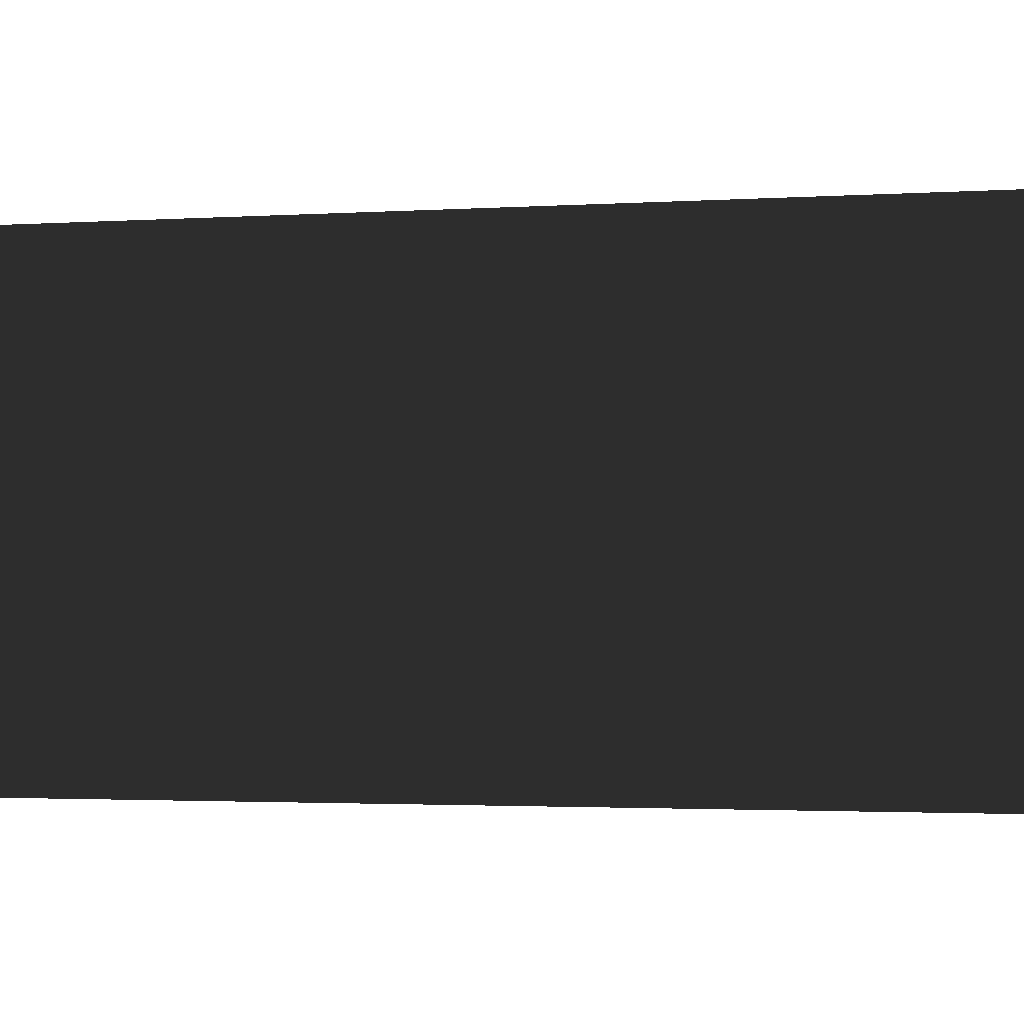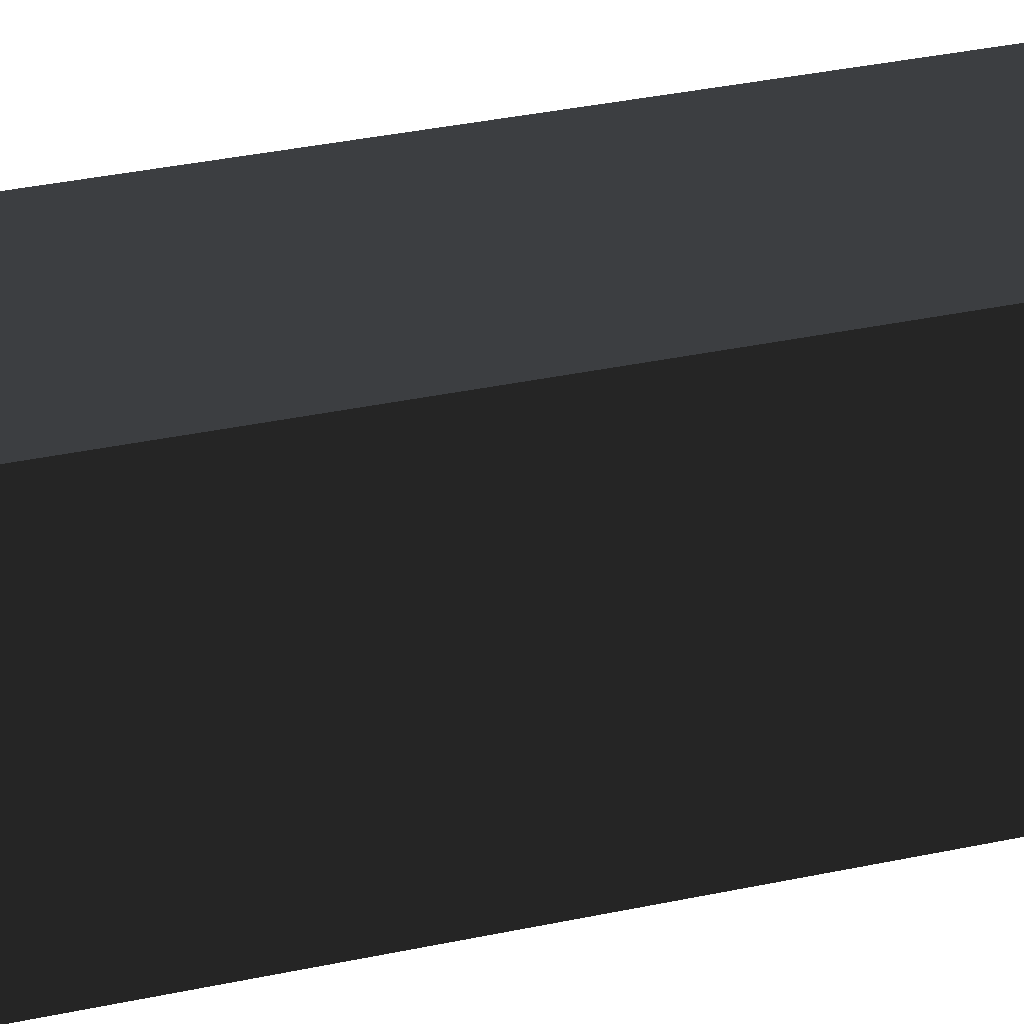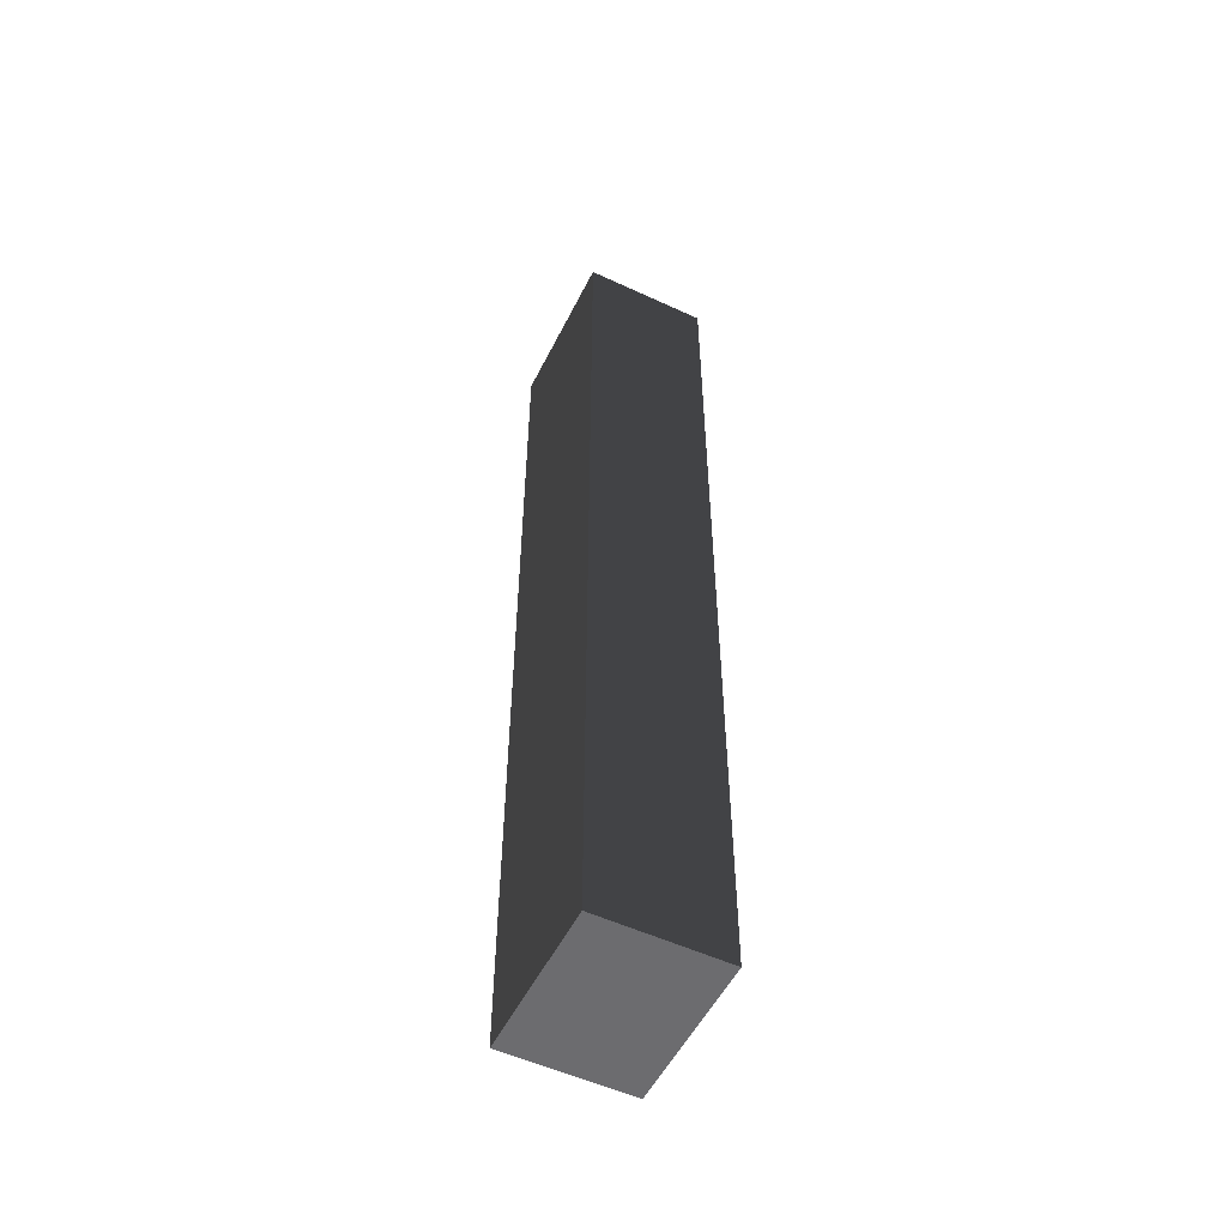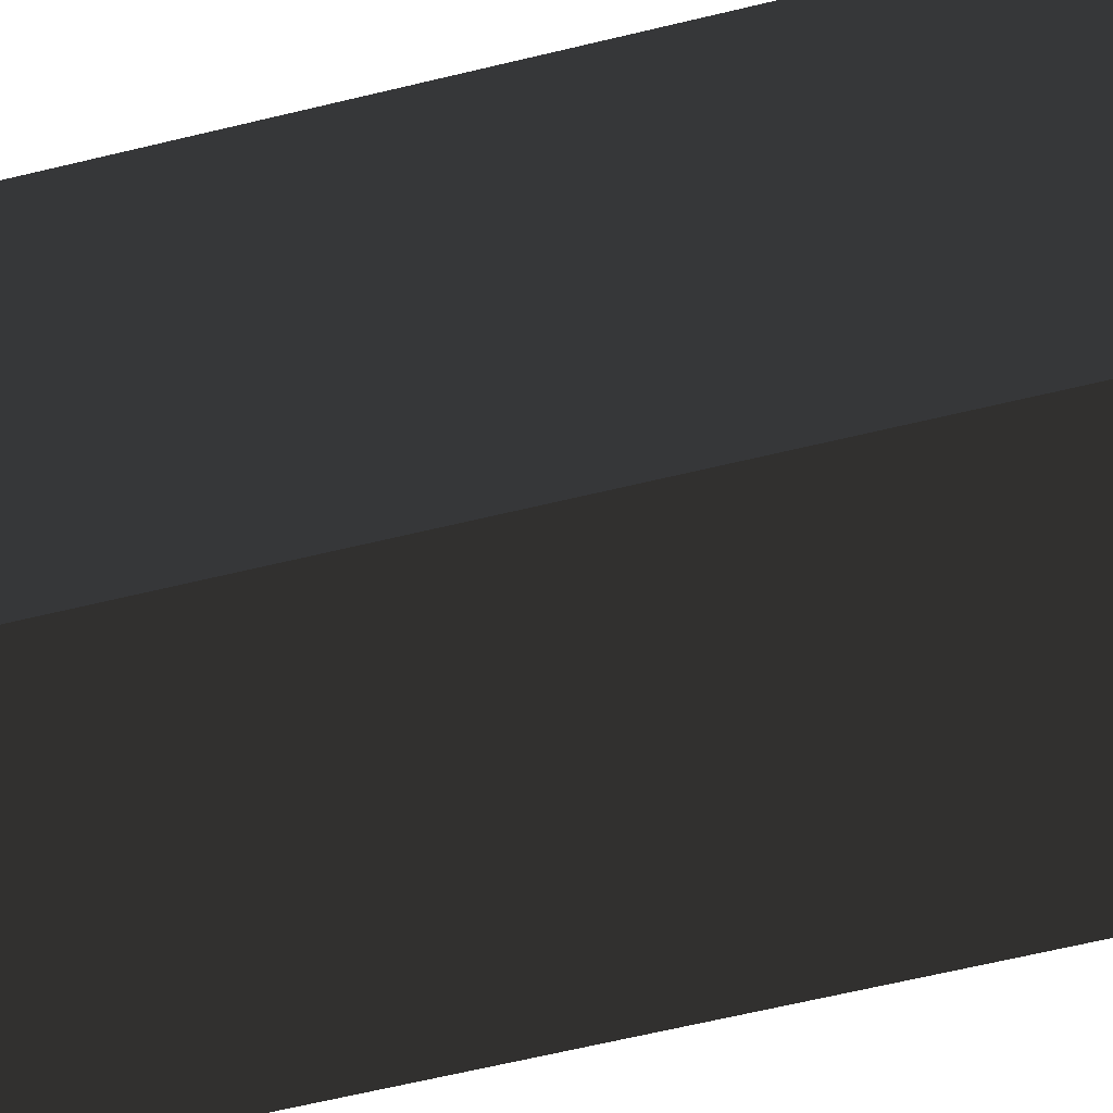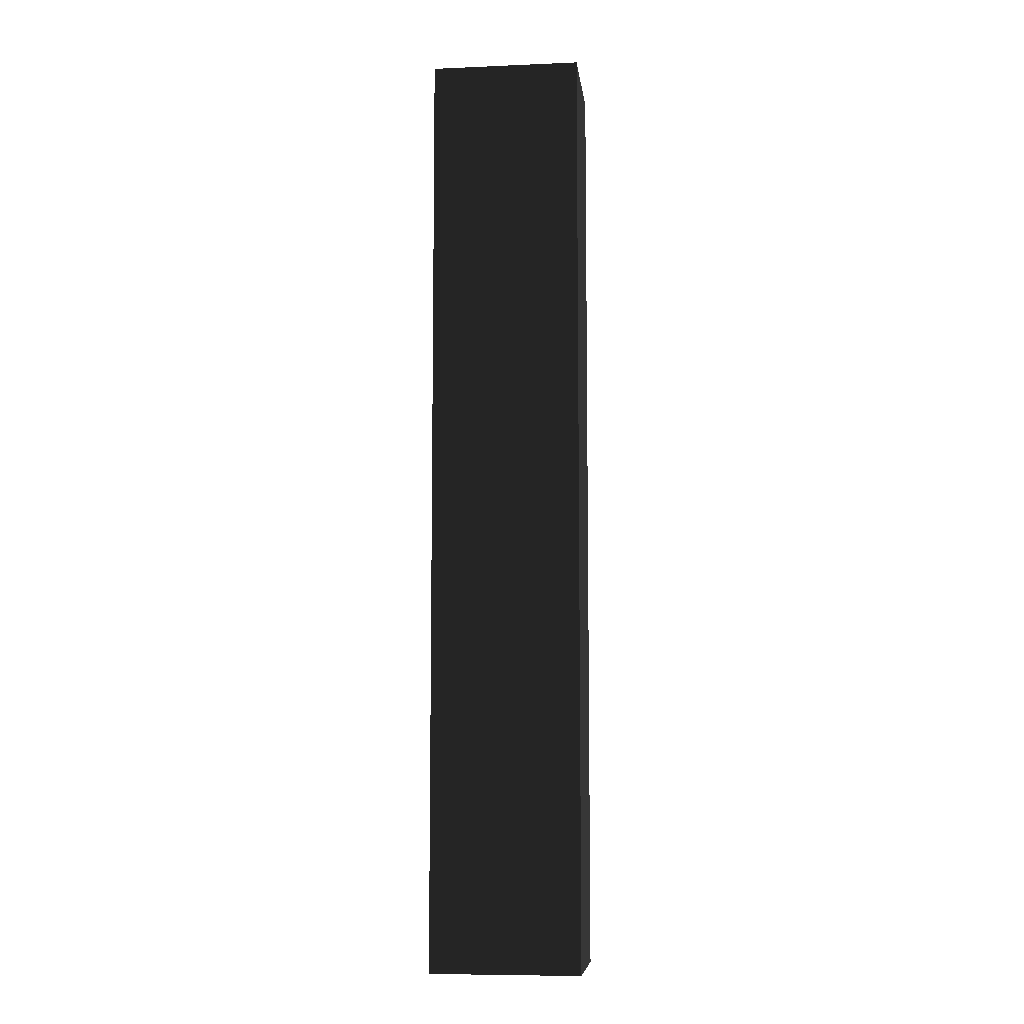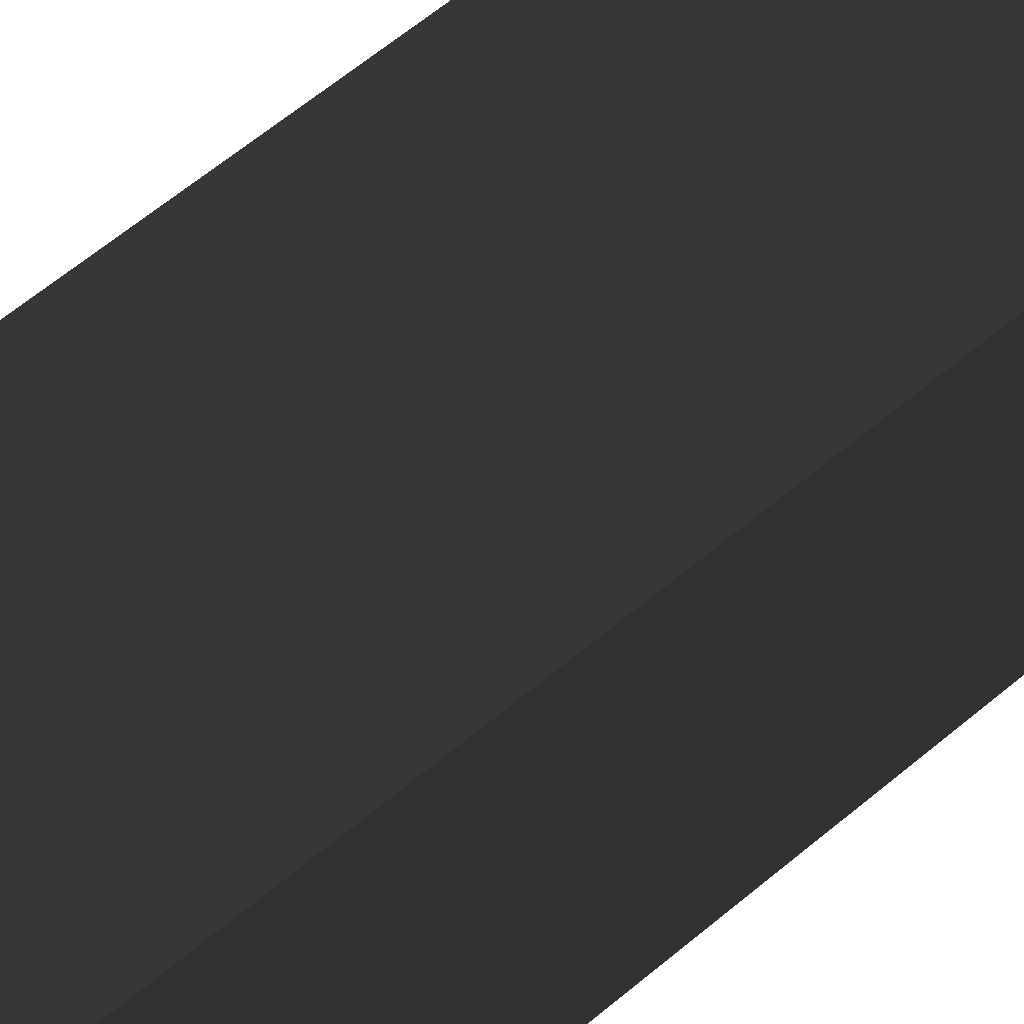
<metadata>
{"format":"obj","ext":"obj","renderer":"f3d","projection":"perspective","resolution":1024,"background":"white","views":[{"elev":-0.7,"azim":-53.8,"up":"+Z"},{"elev":21.7,"azim":-113.9,"up":"+Z"},{"elev":-53.8,"azim":-116.3,"up":"+Y"},{"elev":-43.4,"azim":107.7,"up":"+Z"},{"elev":-8.0,"azim":6.7,"up":"+Y"},{"elev":47.6,"azim":44.4,"up":"+Z"}]}
</metadata>
<code>
g IL_Cupboard_4_sh_4
v 0.02827 -0.1751 0.0228
v -0.02827 -0.1751 0.0228
v -0.02827 0.1751 0.0228
v -0.02827 -0.1751 -0.0228
v -0.02827 0.1751 -0.0228
v 0.02827 0.1751 0.0228
v 0.02827 -0.1751 -0.0228
v 0.02827 0.1751 -0.0228
v 0.02827 -0.1751 0.0228
v 0.02827 -0.1751 0.0228
v 0.02827 -0.1751 0.0228
v 0.02827 -0.1751 0.0228
v -0.02827 -0.1751 0.0228
v -0.02827 -0.1751 0.0228
v -0.02827 -0.1751 0.0228
v -0.02827 0.1751 0.0228
v -0.02827 0.1751 0.0228
v -0.02827 0.1751 0.0228
v -0.02827 0.1751 0.0228
v -0.02827 -0.1751 -0.0228
v -0.02827 -0.1751 -0.0228
v -0.02827 -0.1751 -0.0228
v -0.02827 0.1751 -0.0228
v -0.02827 0.1751 -0.0228
v -0.02827 0.1751 -0.0228
v -0.02827 0.1751 -0.0228
v 0.02827 0.1751 0.0228
v 0.02827 0.1751 0.0228
v 0.02827 0.1751 0.0228
v 0.02827 -0.1751 -0.0228
v 0.02827 -0.1751 -0.0228
v 0.02827 -0.1751 -0.0228
v 0.02827 -0.1751 -0.0228
v 0.02827 0.1751 -0.0228
v 0.02827 0.1751 -0.0228
v 0.02827 0.1751 -0.0228
g IL_Cupboard_4_sh_4_0
f 3 2 1
f 13 4 9
f 16 5 14
f 6 17 10
f 20 7 11
f 23 21 15
f 8 24 18
f 27 34 19
f 12 30 28
f 22 25 31
f 26 35 32
f 33 36 29

</code>
